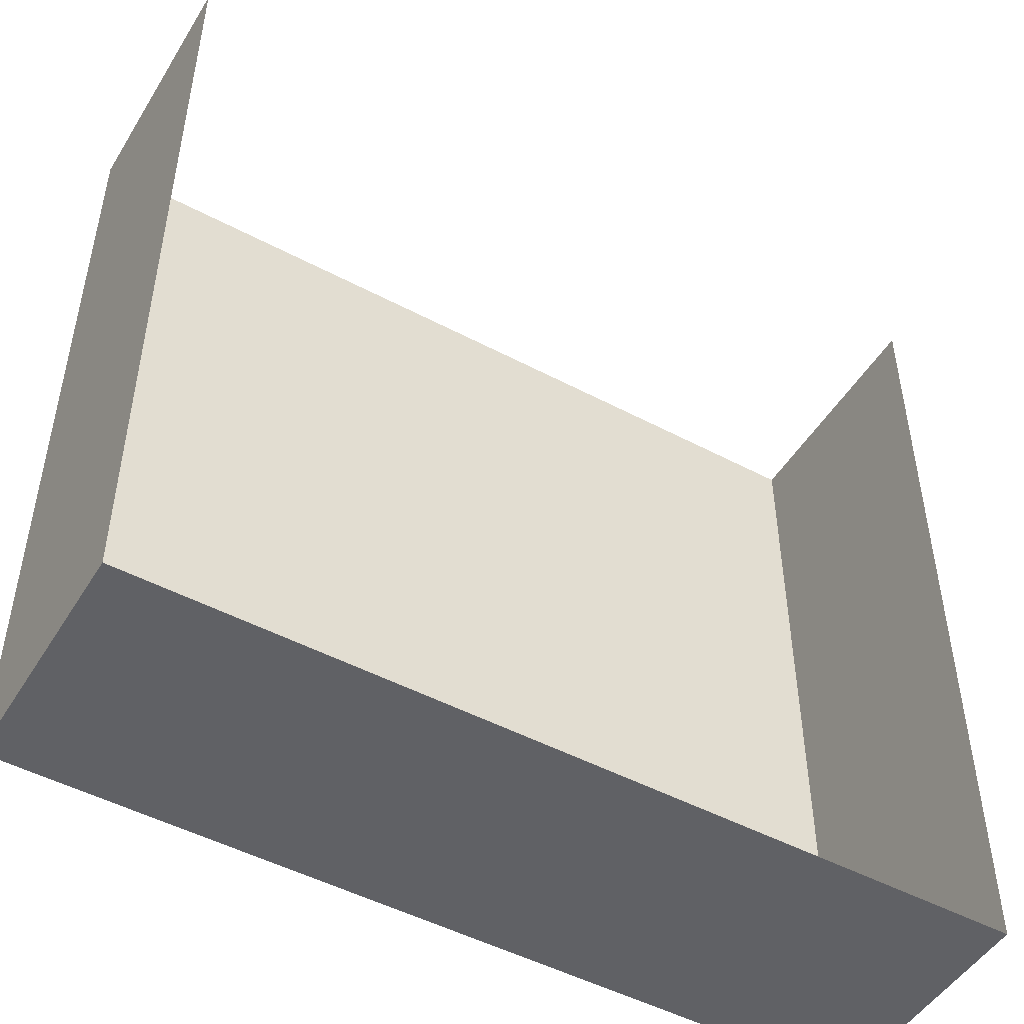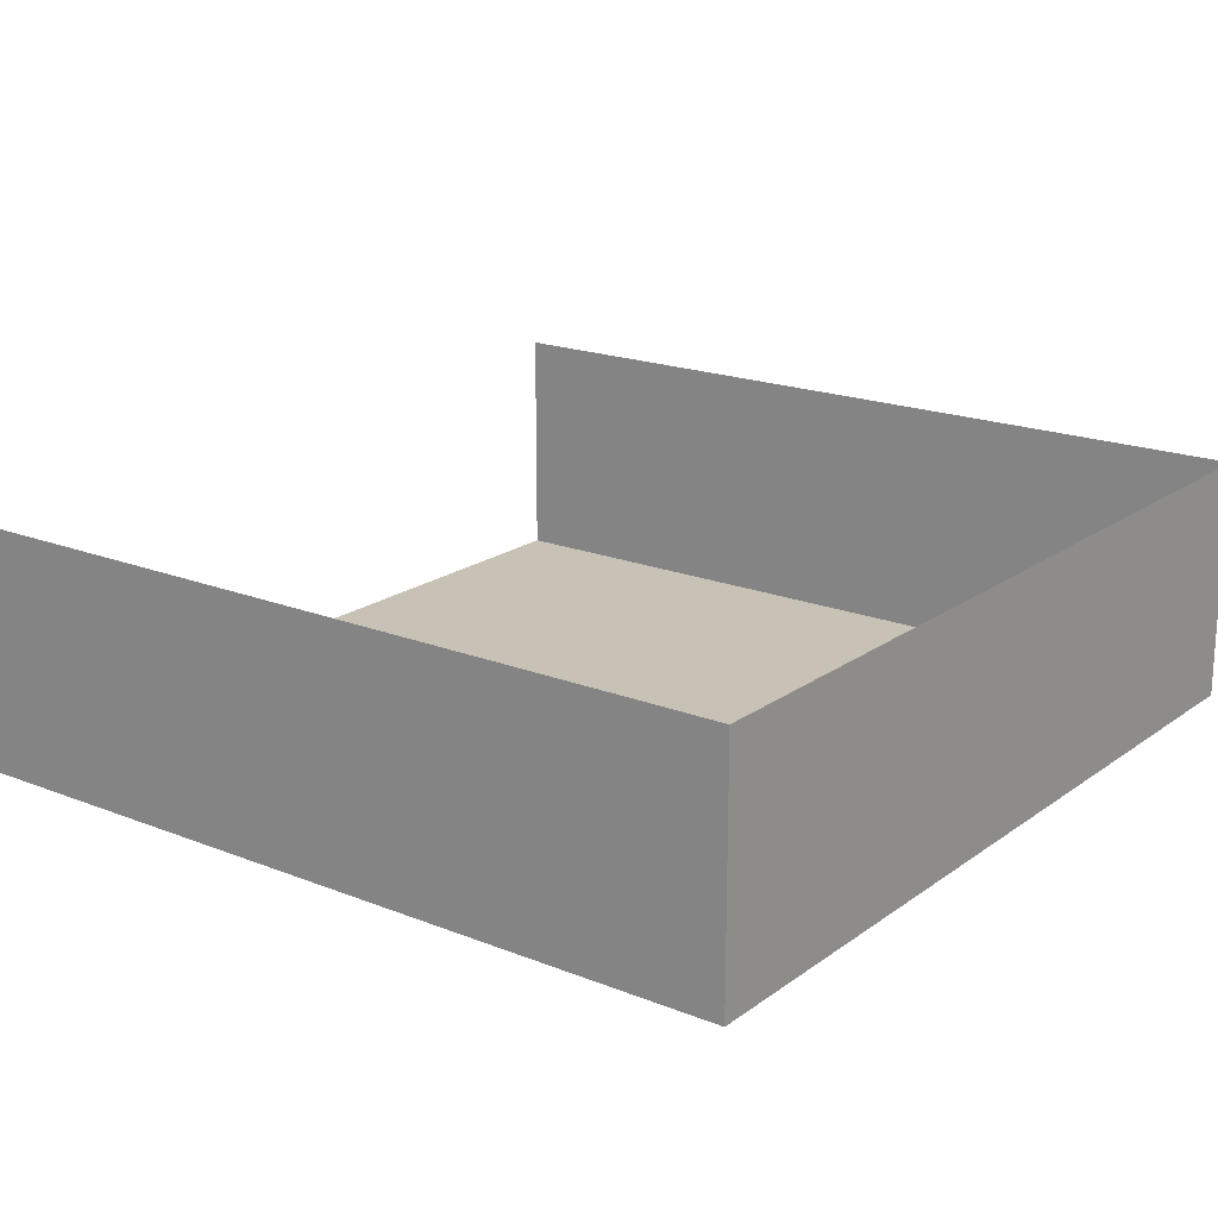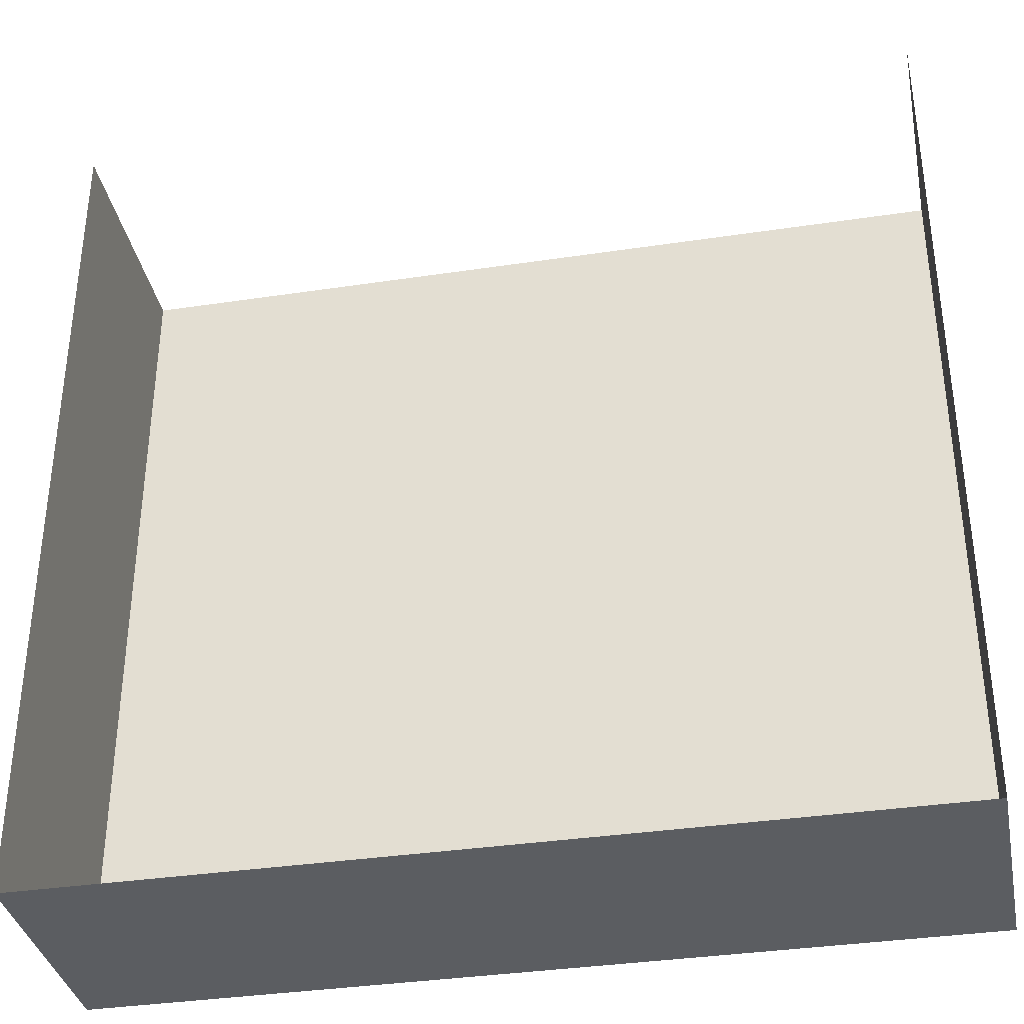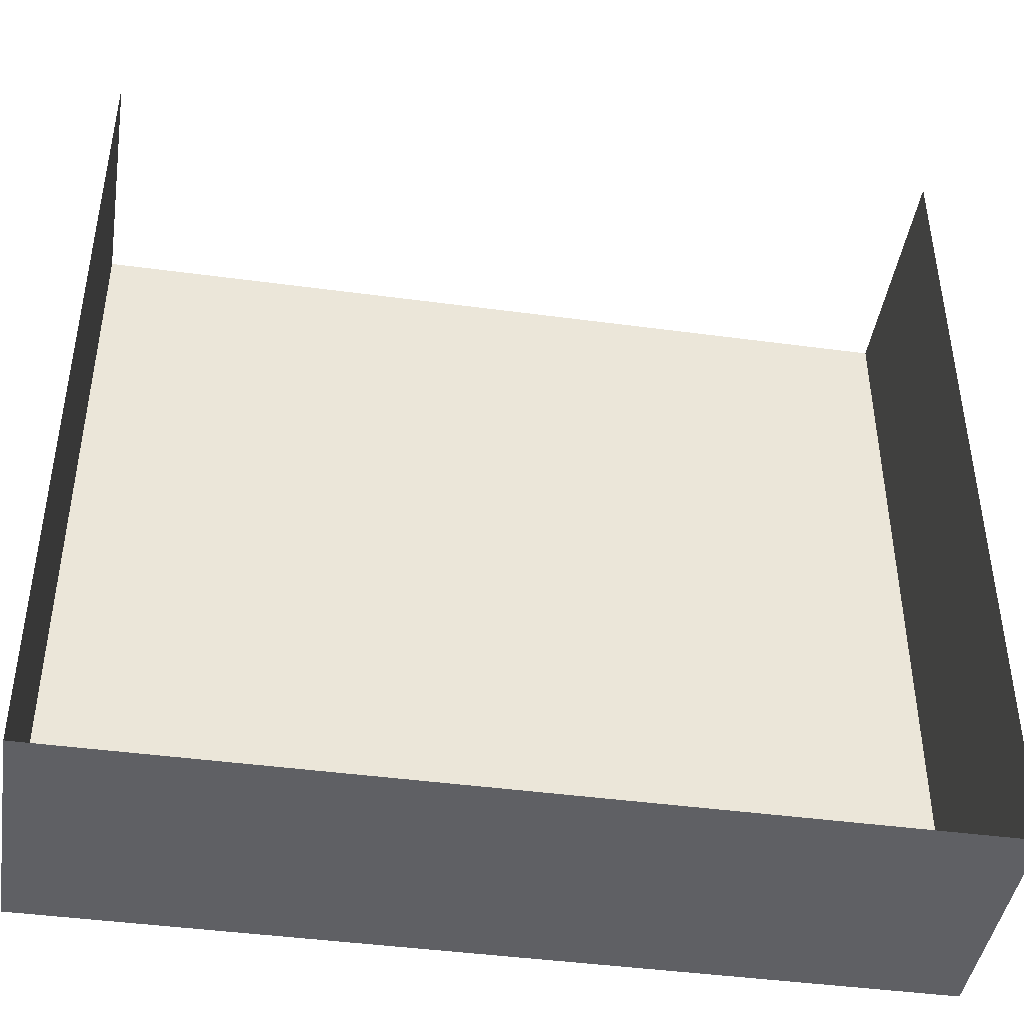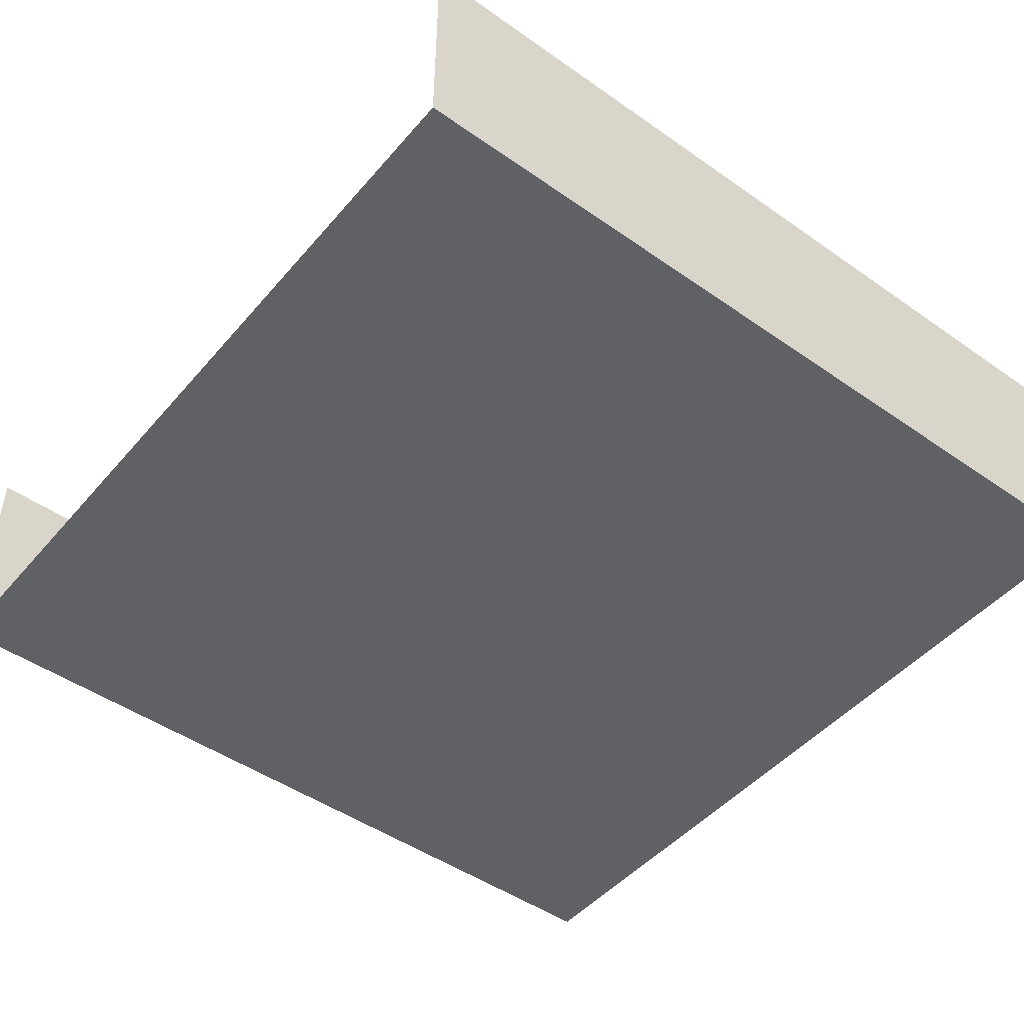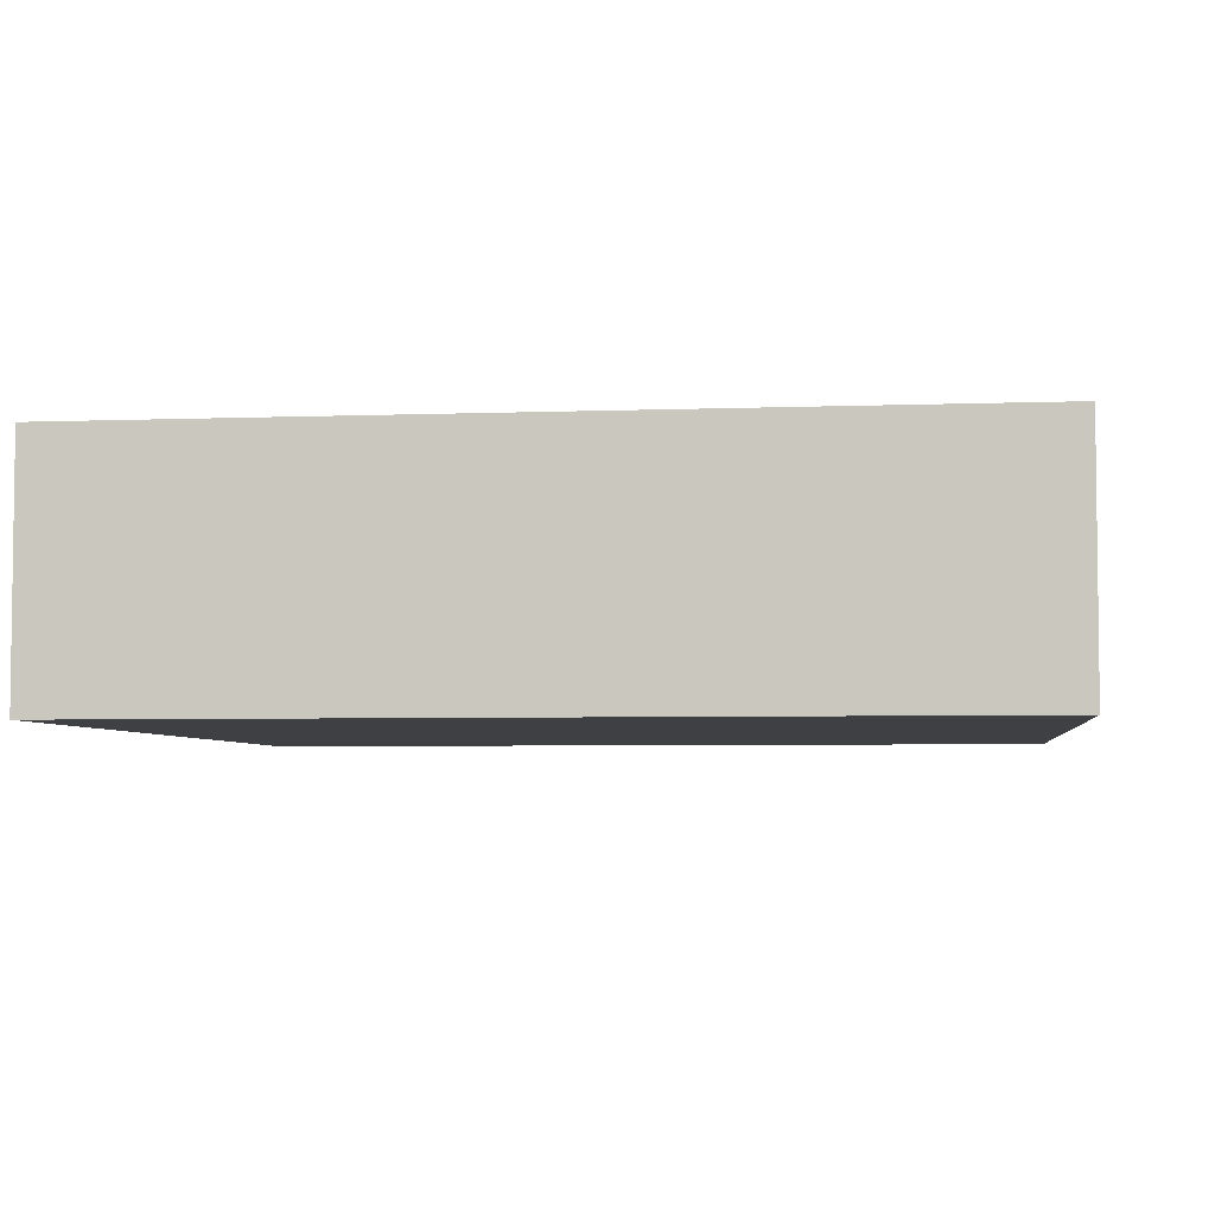
<metadata>
{"format":"obj","ext":"obj","renderer":"f3d","projection":"perspective","resolution":1024,"background":"white","views":[{"elev":-49.1,"azim":149.5,"up":"+Z"},{"elev":19.0,"azim":126.9,"up":"+Y"},{"elev":-35.9,"azim":-168.8,"up":"+Z"},{"elev":-43.7,"azim":171.0,"up":"+Z"},{"elev":-47.4,"azim":51.7,"up":"+Y"},{"elev":-4.6,"azim":97.0,"up":"+Y"}]}
</metadata>
<code>
o 平面
v -10.63 -4e-06 10.74
v 12.01 -4e-06 10.74
v 12.01 4e-06 -11.9
v -10.63 4e-06 -11.9
v 12.01 6.345 -11.9
v -10.63 6.345 -11.9
v 12.01 6.345 10.74
v -10.63 6.345 10.74
f 1 2 3 4
f 4 3 5 6
f 3 2 7 5
f 1 4 6 8

</code>
